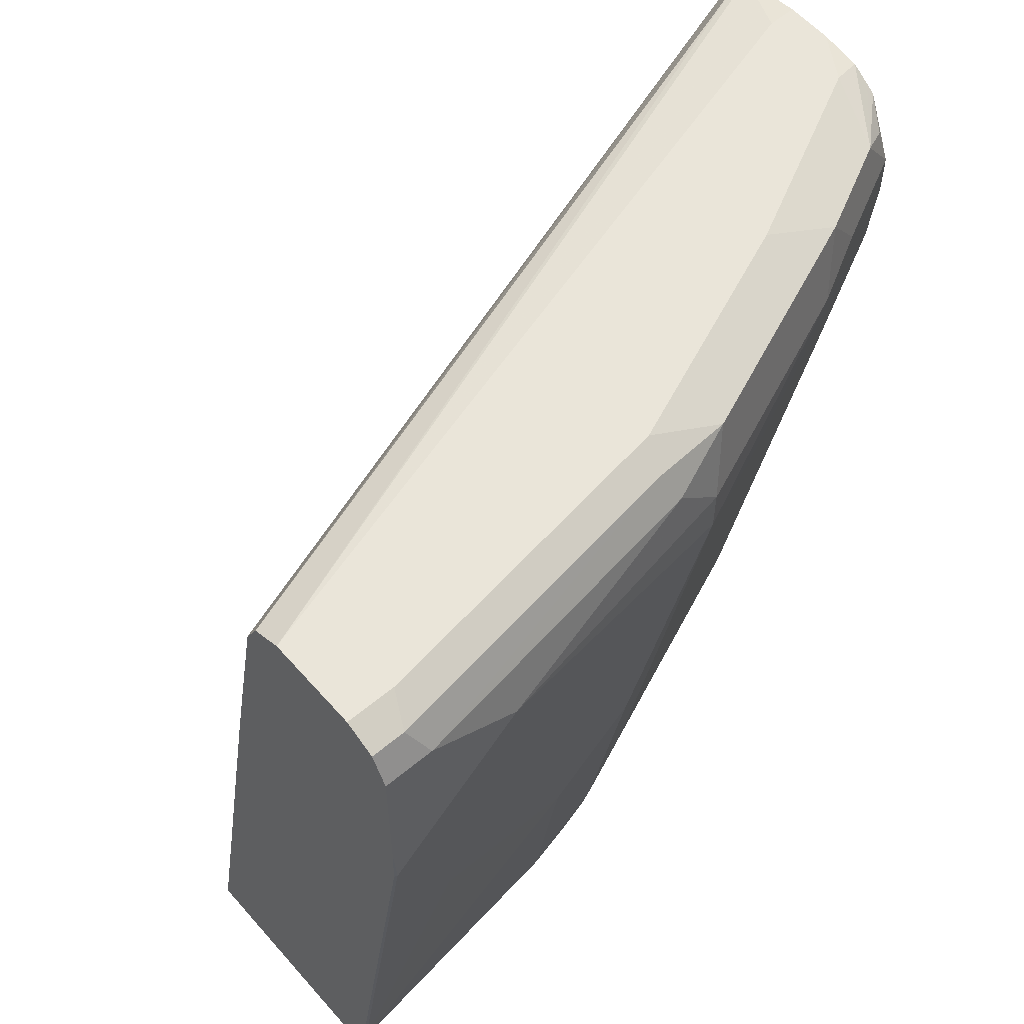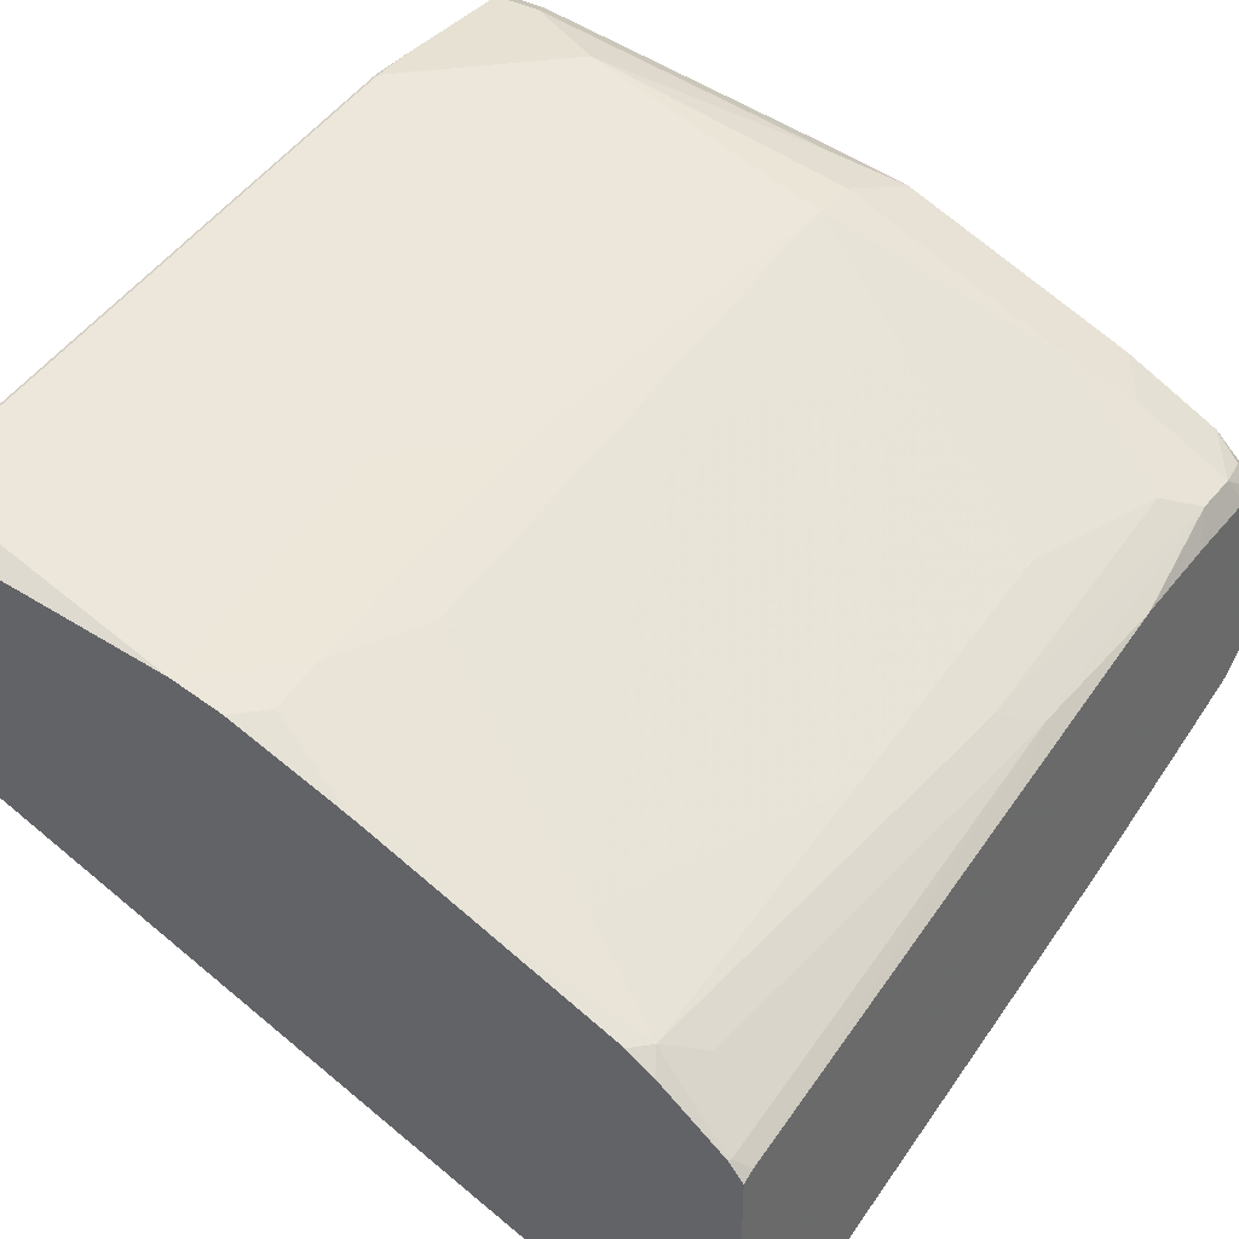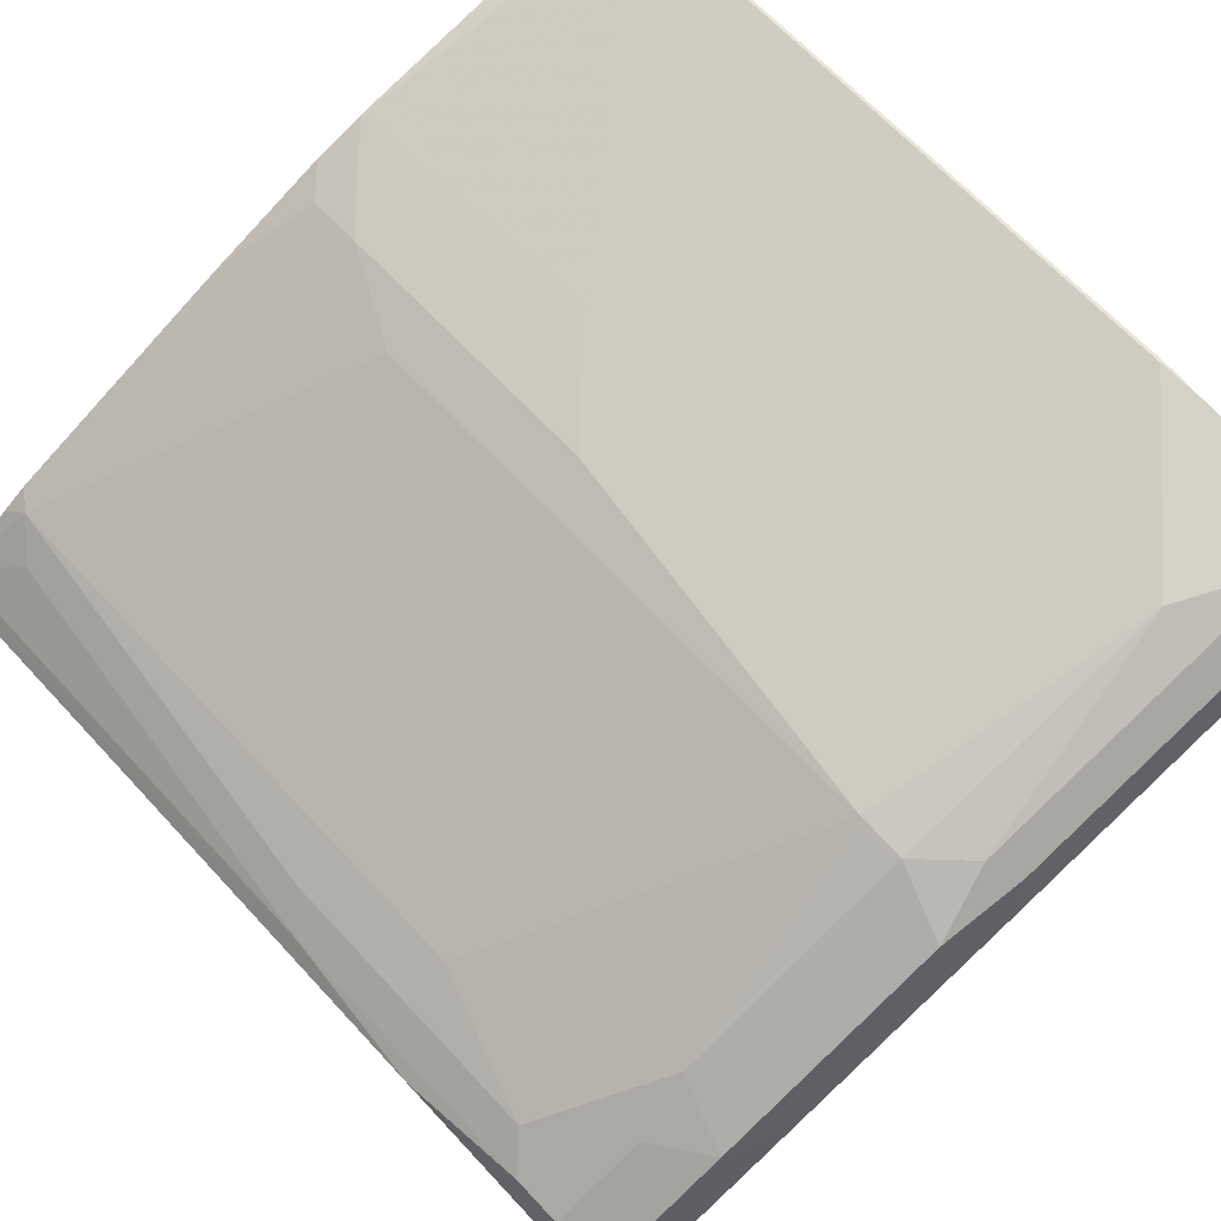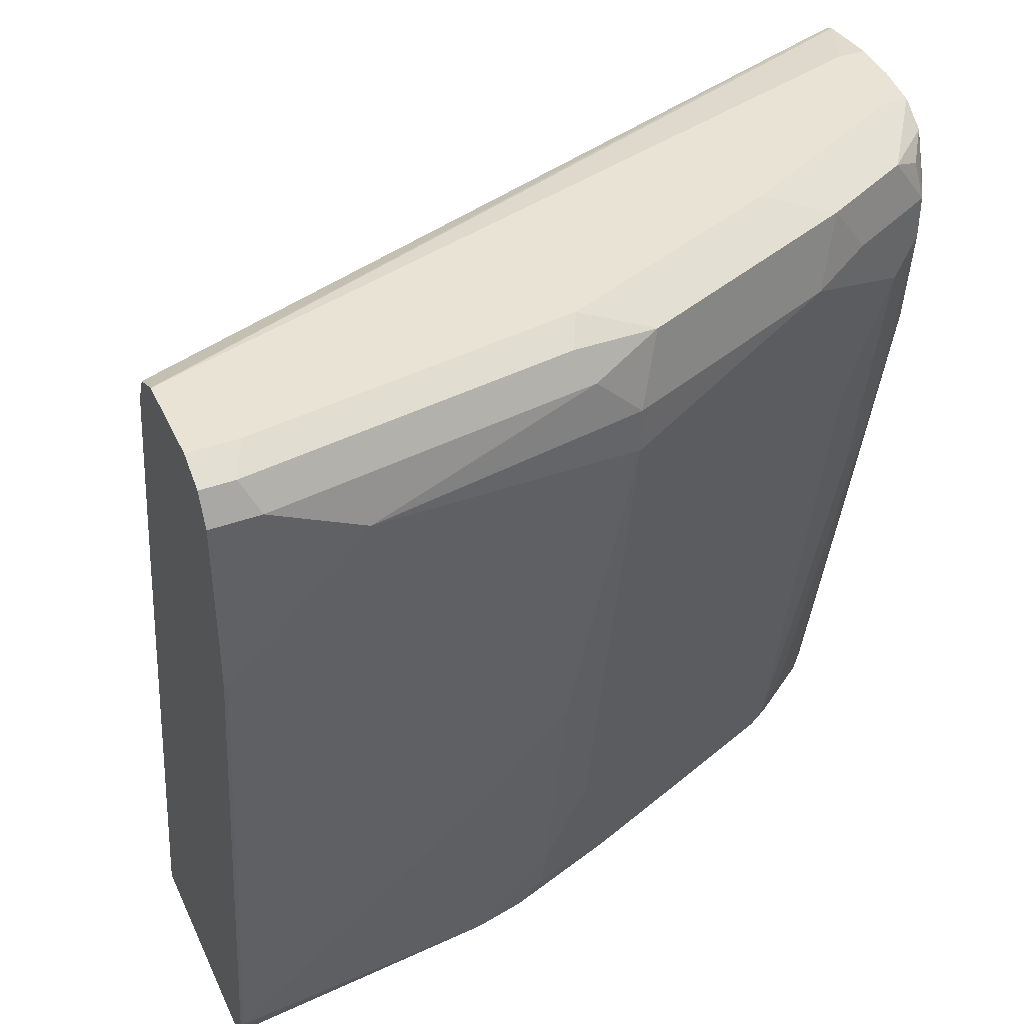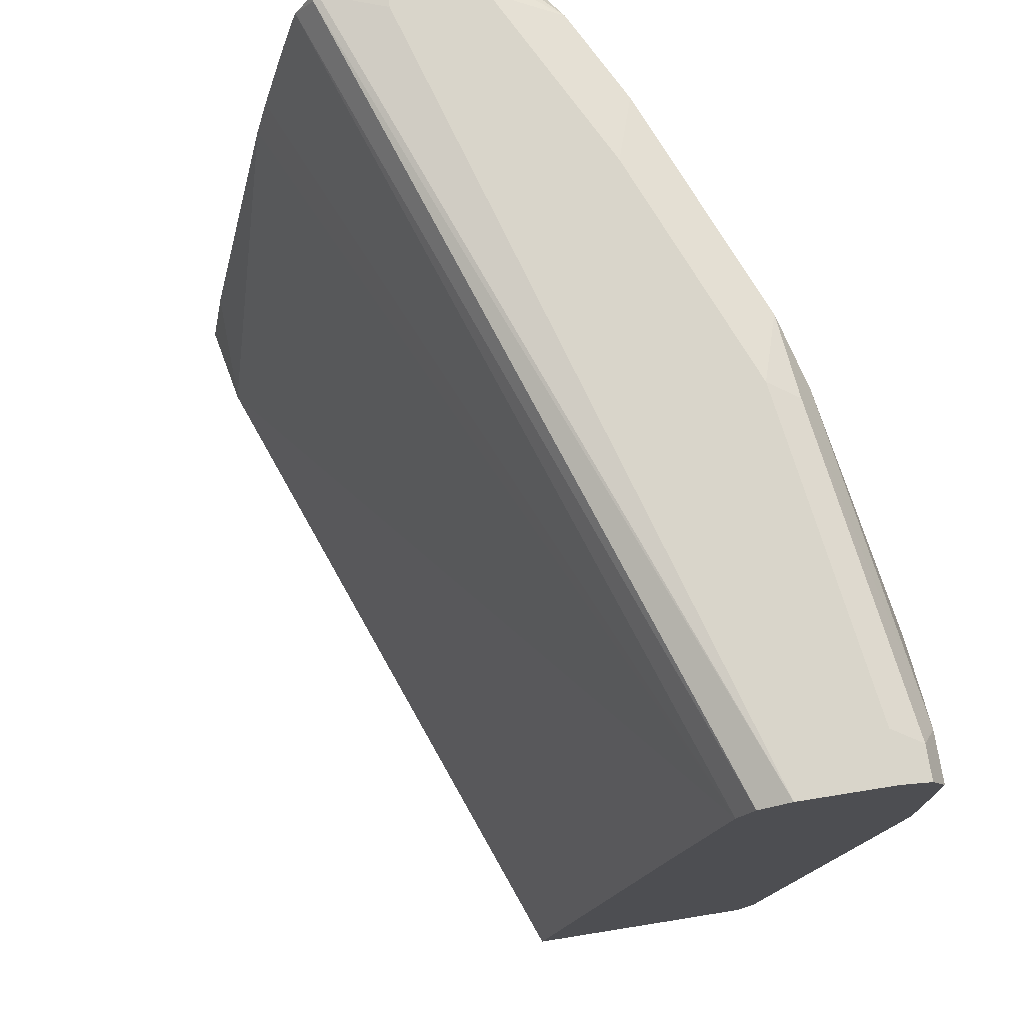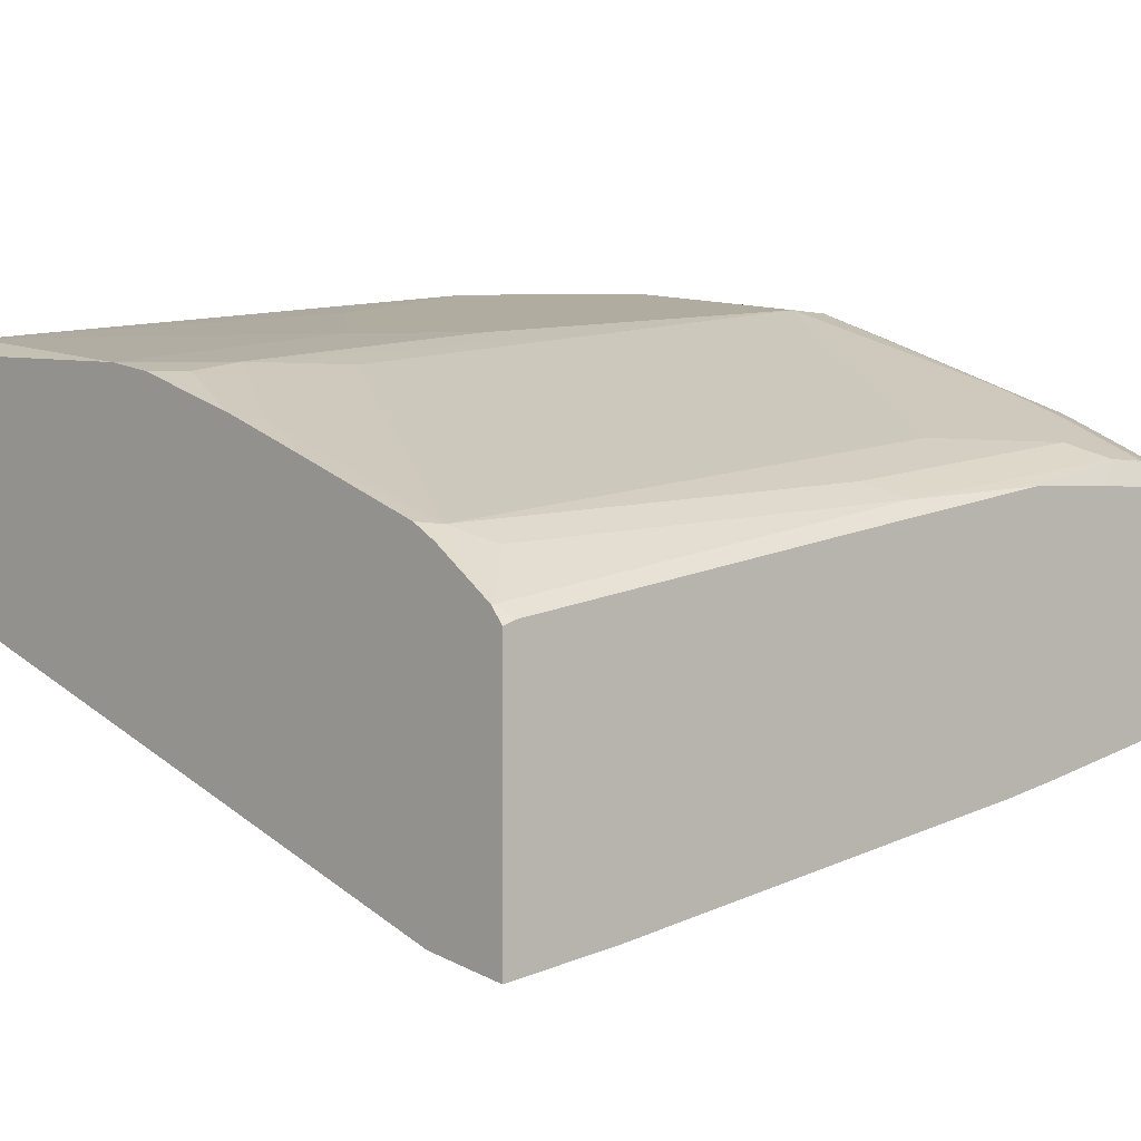
<metadata>
{"format":"obj","ext":"obj","renderer":"f3d","projection":"perspective","resolution":1024,"background":"white","views":[{"elev":58.0,"azim":-40.8,"up":"+Y"},{"elev":38.8,"azim":34.6,"up":"+Z"},{"elev":77.8,"azim":136.7,"up":"+Z"},{"elev":42.0,"azim":-23.4,"up":"+Y"},{"elev":74.5,"azim":-99.1,"up":"+Y"},{"elev":-1.4,"azim":48.1,"up":"+Z"}]}
</metadata>
<code>
v -0.001103 0.2935 0.655
v 0.2672 0.2935 0.5561
v -0.001103 0.2935 0.7215
v -0.001103 0.5098 0.6967
v 0.2992 0.2935 0.5497
v -0.001103 0.5948 0.7137
v 0.2992 0.5061 0.5911
v 0.2992 0.4211 0.5741
v 0.2992 0.3362 0.5571
v -0.001044 0.2935 0.7414
v -0.001103 0.2942 0.7417
v 0.2992 0.2935 0.6454
v -0.001103 0.6061 0.7194
v 0.2992 0.5972 0.6133
v 0.2992 0.5728 0.607
v 0.2992 0.5292 0.5963
v 1.475e-05 0.2935 0.7415
v -0.001103 0.2949 0.7422
v 0.2992 0.294 0.6456
v 0.2951 0.2935 0.6504
v -0.001103 0.6118 0.7307
v 0.2974 0.6075 0.6203
v 0.2992 0.6072 0.6197
v 0.1066 0.2935 0.7307
v 1.475e-05 0.2946 0.742
v -0.001103 0.3048 0.7471
v 0.2992 0.2984 0.6473
v 0.2945 0.2946 0.6514
v 0.2942 0.2935 0.6514
v -0.001103 0.6118 0.7647
v 0.2889 0.6118 0.6458
v 0.2992 0.6084 0.6221
v 1.475e-05 0.3059 0.7477
v 0.119 0.2935 0.728
v 0.136 0.3038 0.7265
v 0.136 0.3229 0.7307
v 0.102 0.3909 0.7477
v 1.475e-05 0.5268 0.7817
v -0.001103 0.5257 0.7811
v 0.2992 0.4368 0.6749
v 0.2945 0.4645 0.6854
v 0.2775 0.3115 0.6684
v 0.2662 0.3002 0.674
v 0.2935 0.2935 0.652
v 0.01701 0.6118 0.7647
v -0.001103 0.6061 0.776
v 0.2992 0.6118 0.6458
v 0.034 0.4419 0.7647
v 0.1257 0.2935 0.7265
v 0.1813 0.3002 0.708
v 0.1699 0.2935 0.711
v 0.1756 0.2935 0.7087
v 0.2322 0.3172 0.6911
v 0.1529 0.3569 0.7307
v 0.1529 0.4588 0.7477
v 0.136 0.4248 0.7477
v 0.034 0.5608 0.7817
v -0.001103 0.5438 0.7817
v -0.001103 0.5268 0.7813
v 0.2992 0.5216 0.6915
v 0.2945 0.5664 0.7024
v 0.2832 0.4531 0.6911
v 0.2662 0.4022 0.6911
v 0.2092 0.2935 0.6954
v 0.2606 0.2935 0.6748
v 0.2703 0.2935 0.6689
v 0.136 0.6118 0.7477
v 0.01133 0.6061 0.776
v -0.001103 0.597 0.7806
v 0.2992 0.6118 0.6628
v 0.1643 0.4531 0.742
v 0.1529 0.5608 0.7647
v 0.051 0.5778 0.7817
v -0.001103 0.5948 0.7817
v 0.2992 0.5571 0.693
v 0.2945 0.5834 0.7024
v 0.2379 0.5778 0.7307
v 0.2832 0.5551 0.708
v 0.2662 0.5041 0.708
v 0.1982 0.5381 0.742
v 0.2209 0.6118 0.7137
v 0.1303 0.6061 0.759
v 0.1614 0.6033 0.7562
v 0.2464 0.6033 0.7222
v 0.01701 0.5948 0.7817
v 0.2889 0.6118 0.6797
v 0.2992 0.6097 0.6777
v 0.1643 0.5551 0.759
v 0.1529 0.5778 0.7647
v 0.136 0.5948 0.7647
v 0.2992 0.5881 0.693
v 0.2606 0.5834 0.7194
v 0.2992 0.6029 0.6879
v 0.2917 0.5976 0.6996
v 0.2804 0.6033 0.7052
v 0.1501 0.5919 0.7619
v 0.2992 0.6051 0.6845
f 40 60 41
f 43 64 65
f 41 61 62
f 41 62 42
f 42 62 43
f 43 63 53
f 43 53 50
f 43 50 64
f 41 60 61
f 45 82 67
f 43 66 44
f 43 62 63
f 45 68 82
f 46 69 68
f 50 52 64
f 53 63 80
f 53 80 71
f 38 59 39
f 53 71 54
f 54 71 55
f 43 65 66
f 38 58 59
f 36 53 54
f 38 85 74
f 30 68 45
f 55 71 88
f 31 47 32
f 33 37 48
f 33 48 38
f 34 49 35
f 35 50 36
f 35 49 51
f 35 51 52
f 38 74 58
f 35 52 50
f 36 54 55
f 36 55 72
f 36 72 56
f 36 56 37
f 37 56 57
f 37 57 38
f 37 38 48
f 38 57 73
f 38 73 85
f 36 50 53
f 55 88 72
f 76 94 95
f 56 73 57
f 76 95 84
f 76 84 92
f 77 92 84
f 77 84 83
f 77 83 89
f 77 88 80
f 77 80 78
f 78 80 79
f 81 84 86
f 76 93 94
f 82 85 90
f 83 90 96
f 83 96 89
f 84 95 86
f 86 95 87
f 87 95 97
f 89 96 90
f 93 97 95
f 93 95 94
f 30 46 68
f 82 90 83
f 76 91 93
f 76 92 77
f 73 90 85
f 60 75 61
f 61 75 91
f 61 91 76
f 61 76 77
f 61 77 78
f 61 78 62
f 62 78 79
f 62 79 63
f 63 79 80
f 67 82 83
f 67 83 84
f 67 84 81
f 68 69 85
f 68 85 82
f 69 74 85
f 70 86 87
f 71 80 88
f 72 88 77
f 72 77 89
f 72 89 73
f 73 89 90
f 56 72 73
f 28 41 42
f 25 33 26
f 28 43 44
f 1 69 46
f 1 46 30
f 1 30 21
f 1 21 13
f 1 13 6
f 1 6 4
f 1 4 2
f 2 4 6
f 2 6 7
f 1 58 74
f 2 7 8
f 2 9 5
f 3 10 11
f 5 9 8
f 5 8 7
f 5 7 16
f 5 16 15
f 5 15 14
f 5 14 23
f 5 23 32
f 2 8 9
f 5 32 47
f 1 59 58
f 1 26 39
f 28 44 29
f 1 2 5
f 1 5 12
f 1 12 20
f 1 20 29
f 1 29 44
f 1 44 66
f 1 66 65
f 1 65 64
f 1 39 59
f 1 64 52
f 1 51 49
f 1 49 34
f 1 34 24
f 1 24 17
f 1 17 10
f 1 10 3
f 1 3 11
f 1 11 18
f 1 18 26
f 1 52 51
f 5 47 70
f 1 74 69
f 5 87 97
f 21 30 45
f 21 45 67
f 21 67 81
f 21 81 86
f 21 86 70
f 21 70 47
f 21 47 31
f 21 31 32
f 22 32 23
f 20 28 29
f 24 33 25
f 24 35 36
f 24 36 37
f 24 37 33
f 26 33 38
f 26 38 39
f 27 40 41
f 27 41 28
f 5 70 87
f 28 42 43
f 24 34 35
f 19 28 20
f 21 32 22
f 5 93 91
f 5 97 93
f 19 27 28
f 5 91 75
f 5 75 60
f 5 60 40
f 5 40 27
f 5 27 19
f 6 13 14
f 6 14 15
f 6 15 16
f 5 19 12
f 17 24 25
f 10 17 18
f 10 18 11
f 12 19 20
f 13 21 22
f 13 22 14
f 14 22 23
f 6 16 7
f 17 25 18
f 18 25 26

</code>
